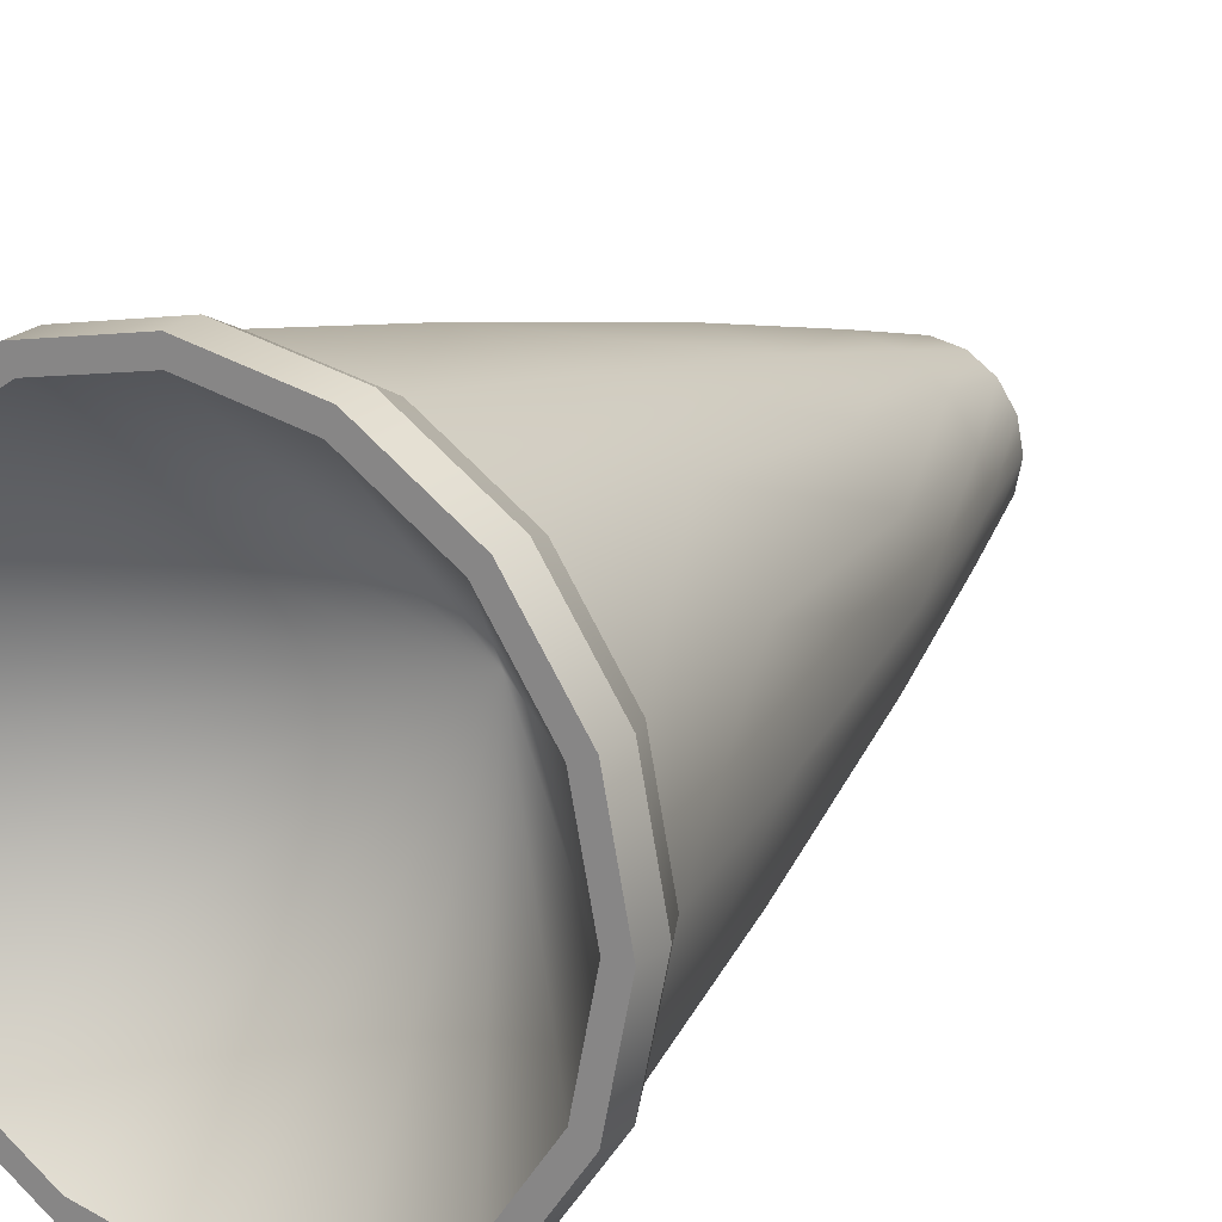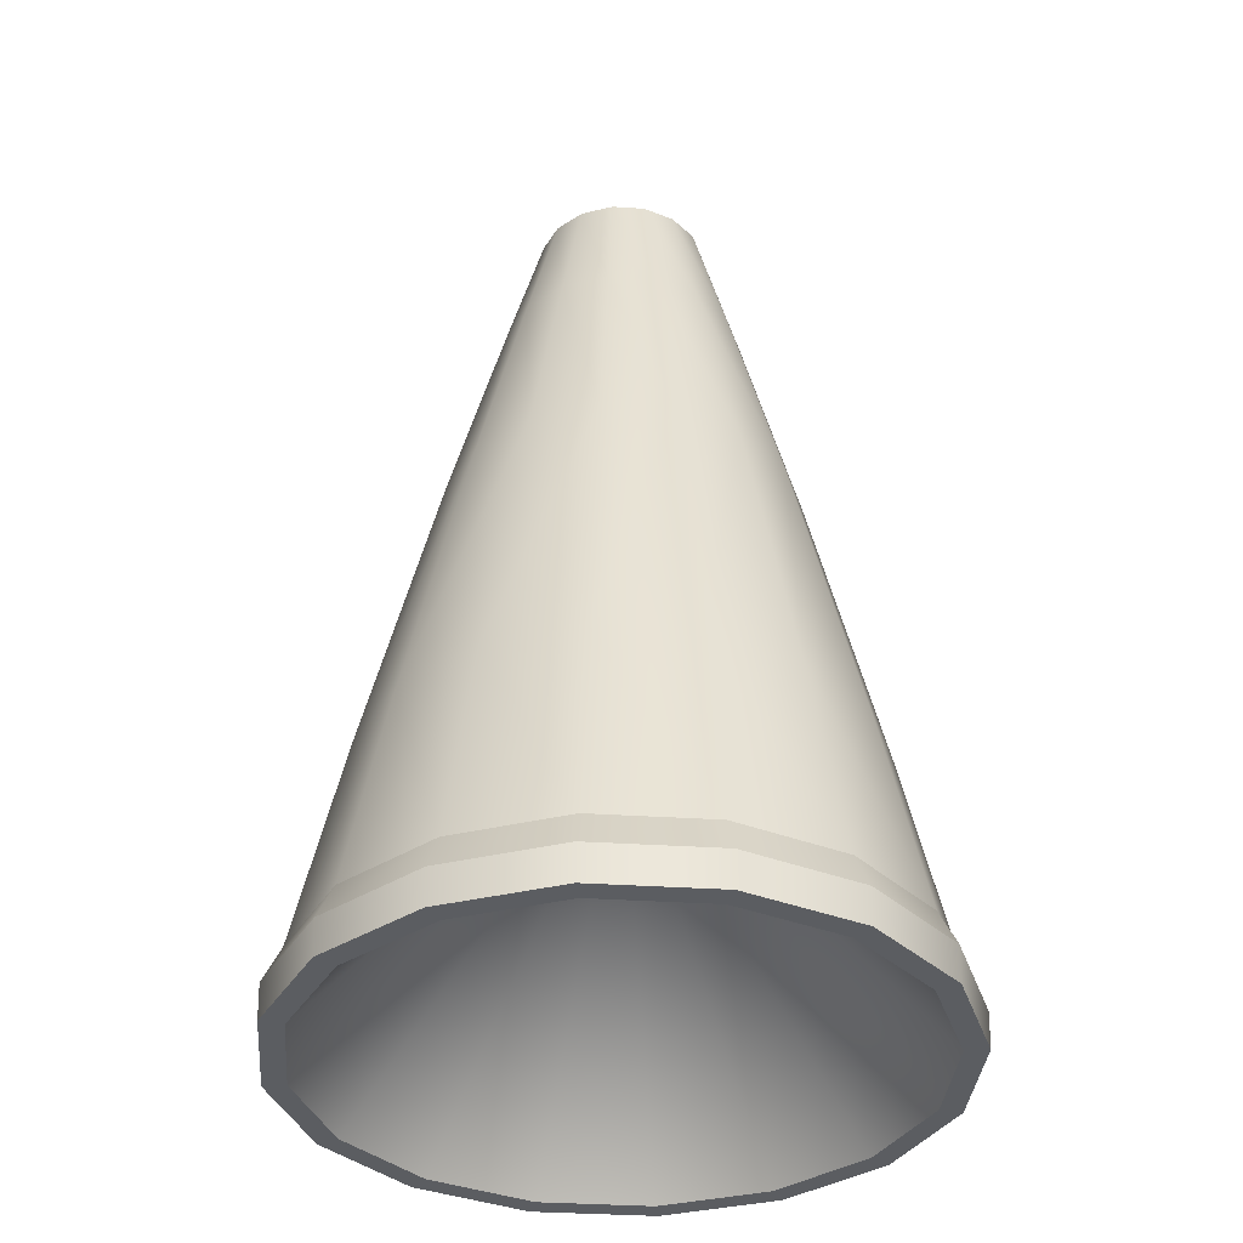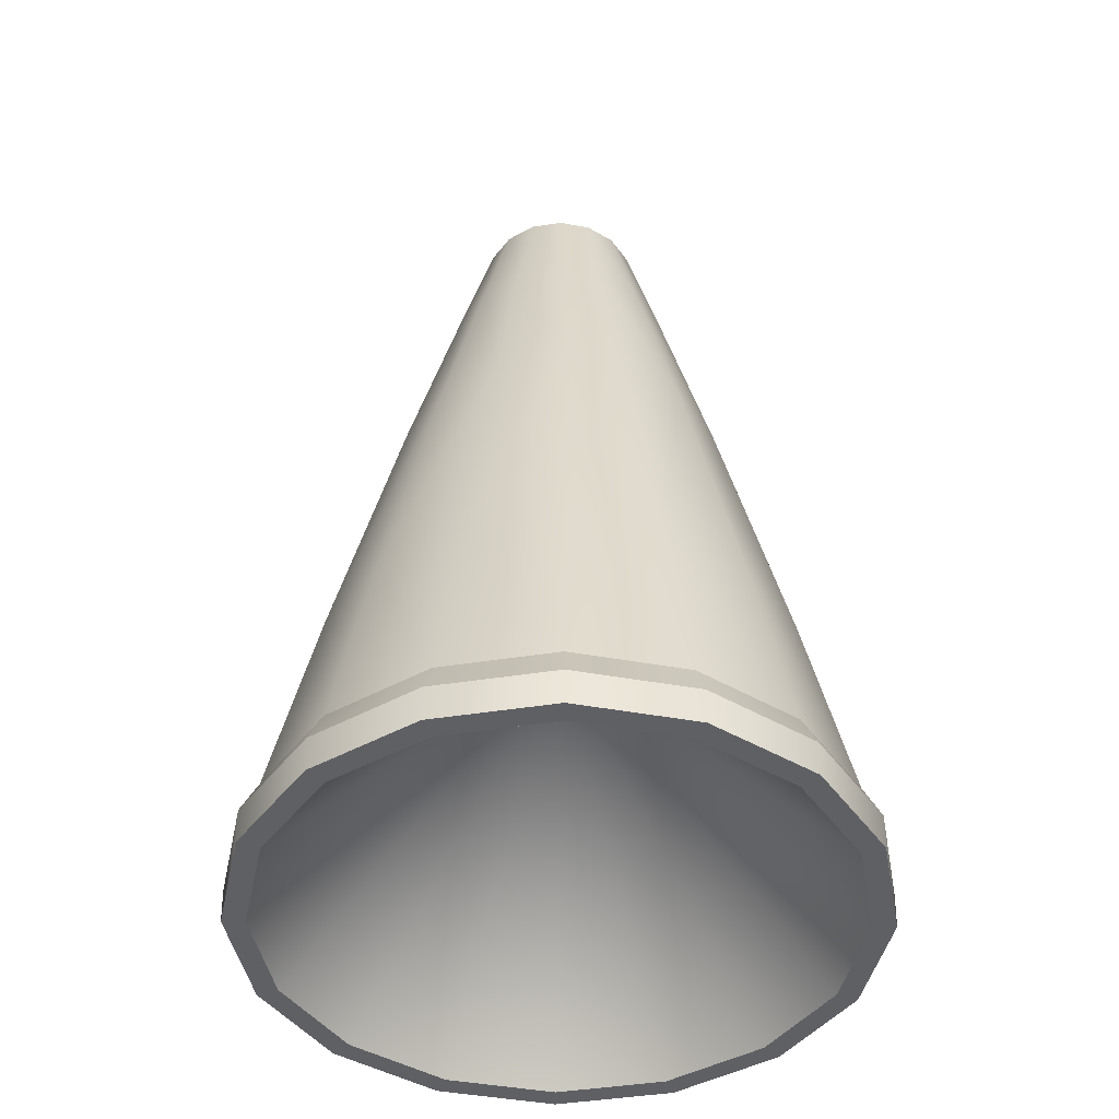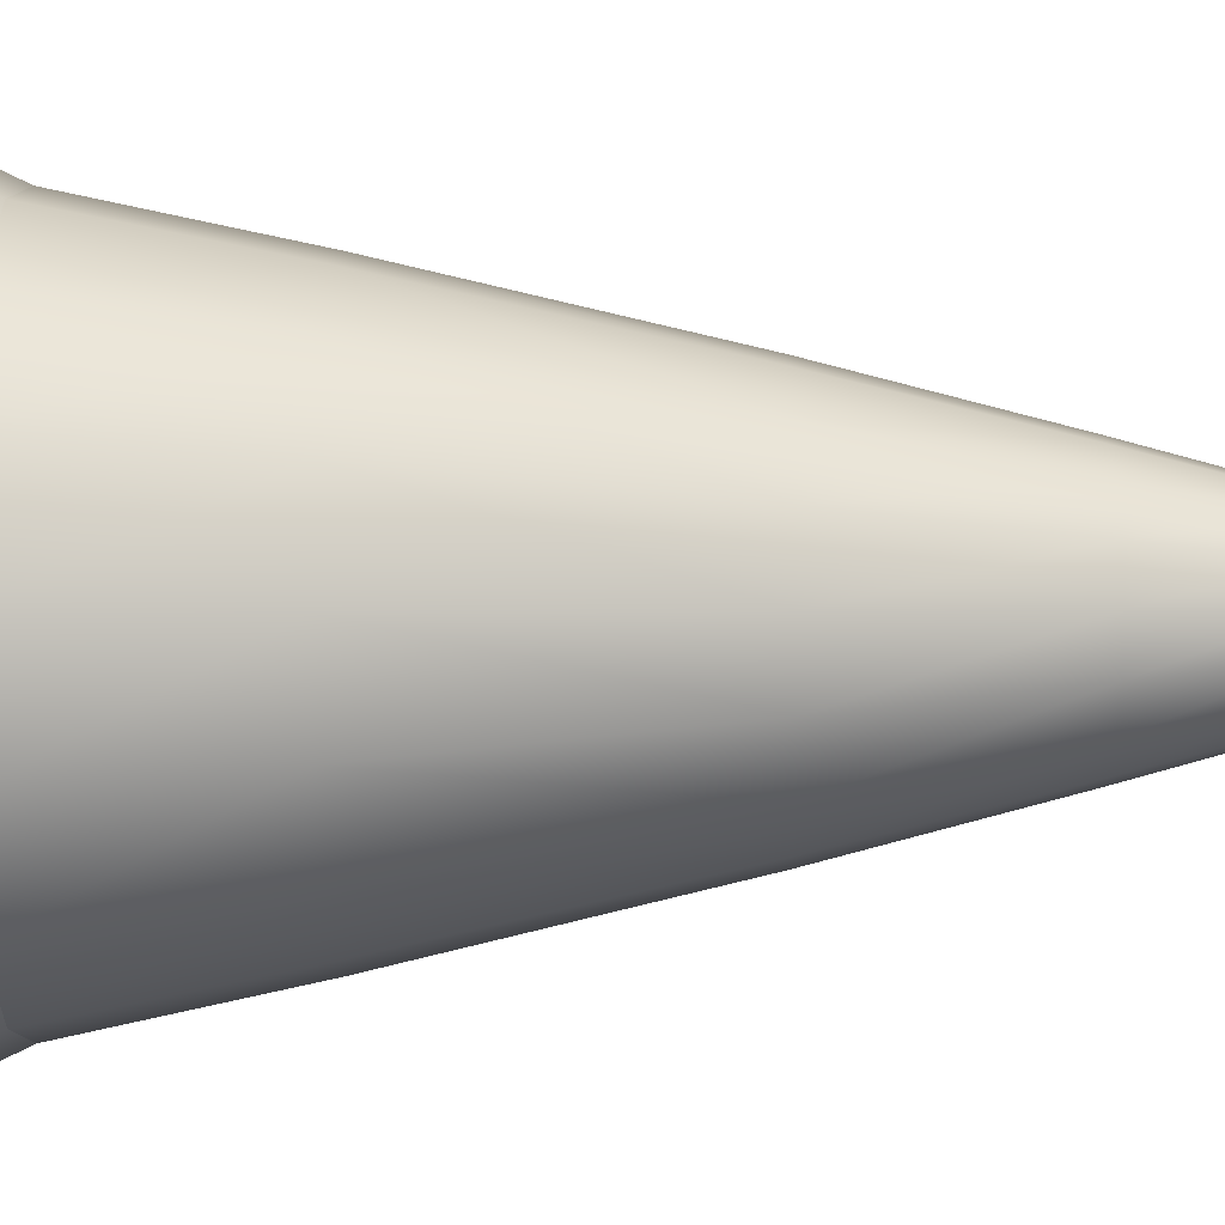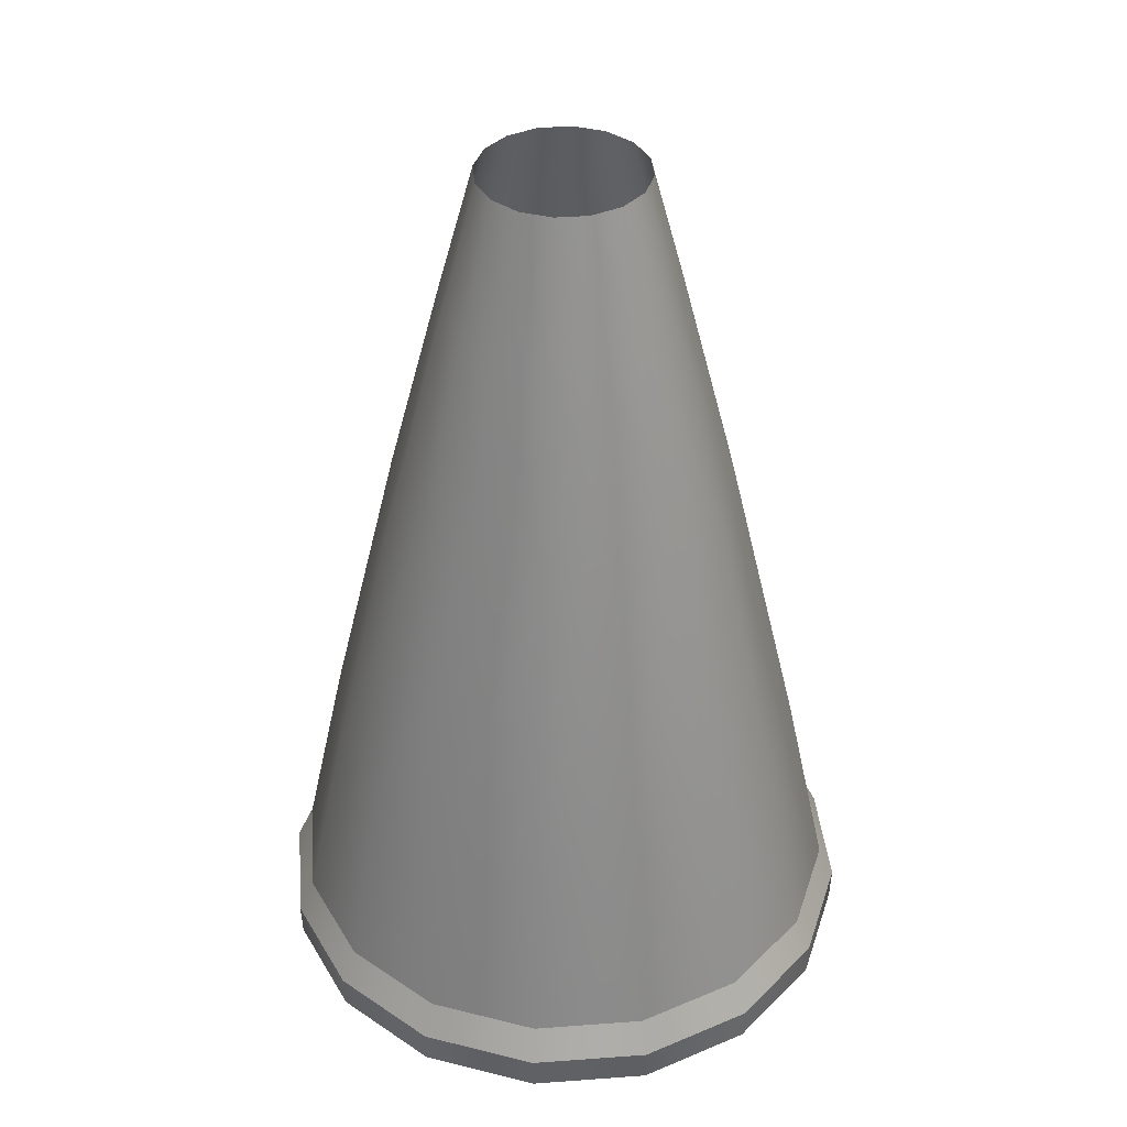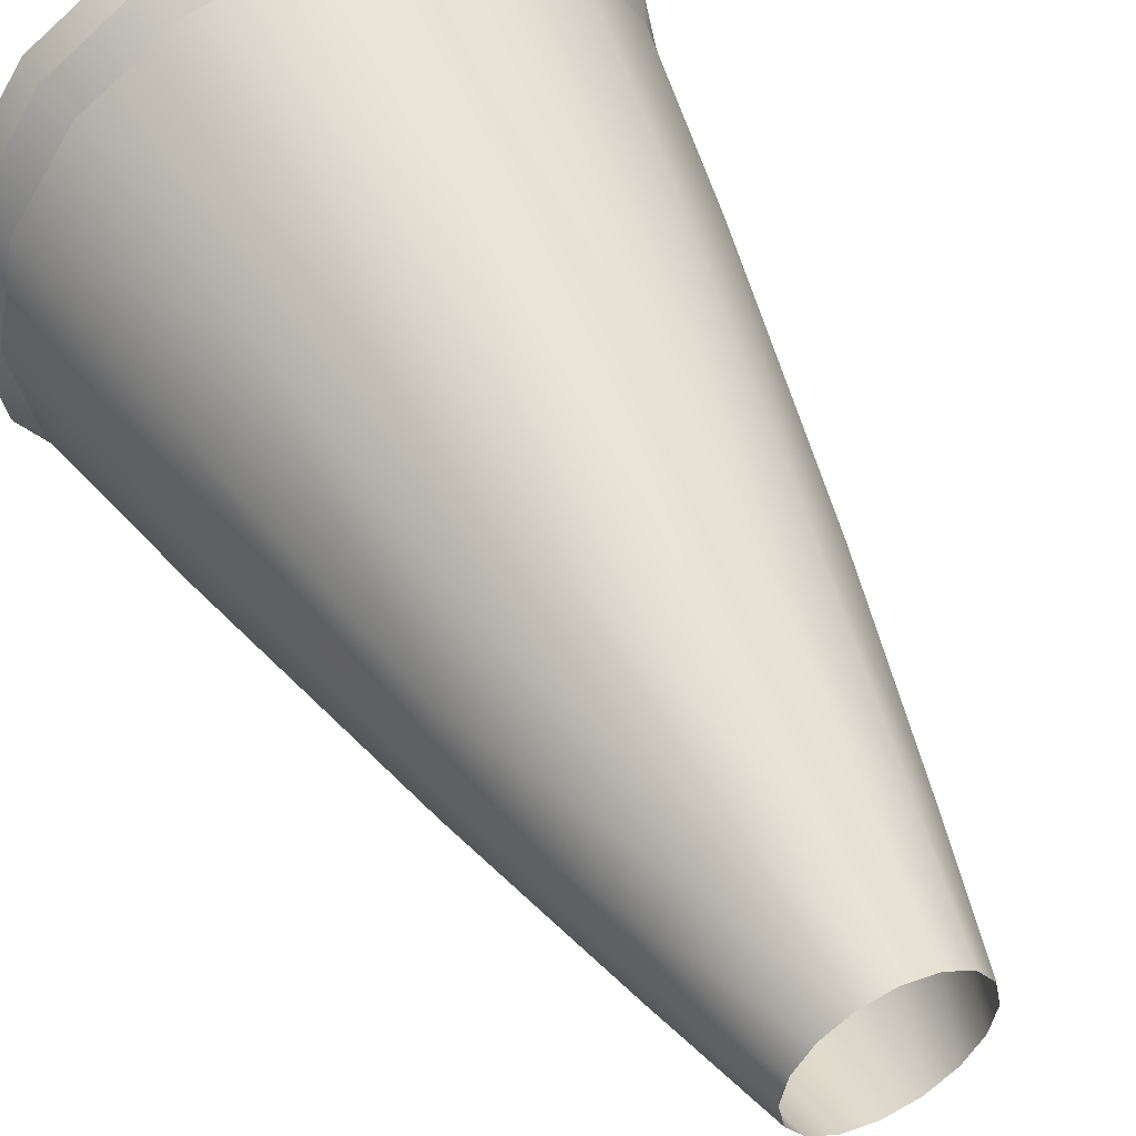
<metadata>
{"format":"obj","ext":"obj","renderer":"f3d","projection":"perspective","resolution":1024,"background":"white","views":[{"elev":20.1,"azim":32.2,"up":"+Z"},{"elev":-36.1,"azim":-16.1,"up":"+Y"},{"elev":-44.3,"azim":-68.3,"up":"+Y"},{"elev":-22.7,"azim":90.5,"up":"+Z"},{"elev":39.0,"azim":141.0,"up":"+Y"},{"elev":50.6,"azim":152.9,"up":"+Z"}]}
</metadata>
<code>
o Knight_Motor_C_Nozzle
v 0.0544 -0.03 3.697e-18
v 0.05026 -0.03 0.02082
v 0.03847 -0.03 0.03847
v 0.02082 -0.03 0.05026
v 1.464e-18 -0.03 0.0544
v -0.02082 -0.03 0.05026
v -0.03847 -0.03 0.03847
v -0.05026 -0.03 0.02082
v -0.0544 -0.03 1.036e-17
v -0.05026 -0.03 -0.02082
v -0.03847 -0.03 -0.03847
v -0.02082 -0.03 -0.05026
v -1.186e-17 -0.03 -0.0544
v 0.02082 -0.03 -0.05026
v 0.03847 -0.03 -0.03847
v 0.05026 -0.03 -0.02082
v 0.1394 -0.39 -2.368e-17
v 0.1288 -0.39 0.05335
v 0.09857 -0.39 0.09857
v 0.05335 -0.39 0.1288
v 1.332e-17 -0.39 0.1394
v -0.05335 -0.39 0.1288
v -0.09857 -0.39 0.09857
v -0.1288 -0.39 0.05335
v -0.1394 -0.39 -6.612e-18
v -0.1288 -0.39 -0.05335
v -0.09857 -0.39 -0.09857
v -0.05335 -0.39 -0.1288
v -2.082e-17 -0.39 -0.1394
v 0.05335 -0.39 -0.1288
v 0.09857 -0.39 -0.09857
v 0.1288 -0.39 -0.05335
v 0.1222 -0.358 -0.05061
v 0.09352 -0.358 -0.09352
v 0.05061 -0.358 -0.1222
v -2.007e-17 -0.358 -0.1323
v -0.05061 -0.358 -0.1222
v -0.09352 -0.358 -0.09352
v -0.1222 -0.358 -0.05061
v -0.1323 -0.358 -5.208e-18
v -0.1222 -0.358 0.05061
v -0.09352 -0.358 0.09352
v -0.05061 -0.358 0.1222
v 1.232e-17 -0.358 0.1323
v 0.05061 -0.358 0.1222
v 0.09352 -0.358 0.09352
v 0.1222 -0.358 0.05061
v 0.1323 -0.358 -2.141e-17
v 0.1399 -0.374 -2.288e-17
v 0.1293 -0.374 0.05354
v 0.09893 -0.374 0.09893
v 0.05354 -0.374 0.1293
v 1.342e-17 -0.374 0.1399
v -0.05354 -0.374 0.1293
v -0.09893 -0.374 0.09893
v -0.1293 -0.374 0.05354
v -0.1399 -0.374 -5.746e-18
v -0.1293 -0.374 -0.05354
v -0.09893 -0.374 -0.09893
v -0.05354 -0.374 -0.1293
v -2.085e-17 -0.374 -0.1399
v 0.05354 -0.374 -0.1293
v 0.09893 -0.374 -0.09893
v 0.1293 -0.374 -0.05354
v 0.07339 -0.1263 -0.0304
v 0.1032 -0.2624 -0.04277
v 0.05617 -0.1263 -0.05617
v 0.07902 -0.2624 -0.07902
v 0.0304 -0.1263 -0.07339
v 0.04277 -0.2624 -0.1032
v -1.44e-17 -0.1263 -0.07944
v -1.781e-17 -0.2624 -0.1118
v -0.0304 -0.1263 -0.07339
v -0.04277 -0.2624 -0.1032
v -0.05617 -0.1263 -0.05617
v -0.07902 -0.2624 -0.07902
v -0.07339 -0.1263 -0.0304
v -0.1032 -0.2624 -0.04277
v -0.07944 -0.1263 6.055e-18
v -0.1118 -0.2624 -4.109e-19
v -0.07339 -0.1263 0.0304
v -0.1032 -0.2624 0.04277
v -0.05617 -0.1263 0.05617
v -0.07902 -0.2624 0.07902
v -0.0304 -0.1263 0.07339
v -0.04277 -0.2624 0.1032
v 5.058e-18 -0.1263 0.07944
v 9.565e-18 -0.2624 0.1118
v 0.0304 -0.1263 0.07339
v 0.04277 -0.2624 0.1032
v 0.05617 -0.1263 0.05617
v 0.07902 -0.2624 0.07902
v 0.07339 -0.1263 0.0304
v 0.1032 -0.2624 0.04277
v 0.07944 -0.1263 -3.674e-18
v 0.1118 -0.2624 -1.41e-17
v 0.03518 0.03 0.01457
v 0.03808 0.03 1.372e-17
v 0.03518 0.03 -0.01457
v 0.02693 0.03 -0.02693
v 0.01457 0.03 -0.03518
v -1.079e-17 0.03 -0.03808
v -0.01457 0.03 -0.03518
v -0.02693 0.03 -0.02693
v -0.03518 0.03 -0.01457
v -0.03808 0.03 1.839e-17
v -0.03518 0.03 0.01457
v -0.02693 0.03 0.02693
v -0.01457 0.03 0.03518
v -1.464e-18 0.03 0.03808
v 0.01457 0.03 0.03518
v 0.02693 0.03 0.02693
v 0.1194 -0.39 -0.04944
v 0.1292 -0.39 -2.008e-17
v 0.1194 -0.39 0.04944
v 0.09136 -0.39 0.09136
v 0.04944 -0.39 0.1194
v 1.332e-17 -0.39 0.1292
v -0.04944 -0.39 0.1194
v -0.09136 -0.39 0.09136
v -0.1194 -0.39 0.04944
v -0.1292 -0.39 -6.901e-18
v -0.1194 -0.39 -0.04944
v -0.09136 -0.39 -0.09136
v -0.04944 -0.39 -0.1194
v -1.794e-17 -0.39 -0.1292
v 0.04944 -0.39 -0.1194
v 0.09136 -0.39 -0.09136
v -8.294e-18 -0.24 -1.73e-17
g Knight_Motor_C_Nozzle_Knight_Motor_C_Nozzle_auv
f 17 114 113 32
f 18 115 114 17
f 19 116 115 18
f 20 117 116 19
f 21 118 117 20
f 22 119 118 21
f 23 120 119 22
f 24 121 120 23
f 25 122 121 24
f 26 123 122 25
f 27 124 123 26
f 28 125 124 27
f 29 126 125 28
f 30 127 126 29
f 31 128 127 30
f 32 113 128 31
f 33 48 49 64
f 50 49 48 47
f 51 50 47 46
f 52 51 46 45
f 53 52 45 44
f 54 53 44 43
f 55 54 43 42
f 56 55 42 41
f 57 56 41 40
f 58 57 40 39
f 59 58 39 38
f 60 59 38 37
f 61 60 37 36
f 62 61 36 35
f 63 62 35 34
f 64 63 34 33
f 1 95 65 16
f 1 98 97 2
f 2 93 95 1
f 2 97 112 3
f 3 91 93 2
f 3 112 111 4
f 4 89 91 3
f 4 111 110 5
f 5 87 89 4
f 5 110 109 6
f 6 85 87 5
f 6 109 108 7
f 7 83 85 6
f 7 108 107 8
f 8 81 83 7
f 8 107 106 9
f 9 79 81 8
f 9 106 105 10
f 10 77 79 9
f 10 105 104 11
f 11 75 77 10
f 11 104 103 12
f 12 73 75 11
f 12 103 102 13
f 13 71 73 12
f 13 102 101 14
f 14 69 71 13
f 14 101 100 15
f 15 67 69 14
f 15 100 99 16
f 16 65 67 15
f 16 99 98 1
f 17 49 50 18
f 18 50 51 19
f 19 51 52 20
f 20 52 53 21
f 21 53 54 22
f 22 54 55 23
f 23 55 56 24
f 24 56 57 25
f 25 57 58 26
f 26 58 59 27
f 27 59 60 28
f 28 60 61 29
f 29 61 62 30
f 30 62 63 31
f 31 63 64 32
f 32 64 49 17
f 33 66 96 48
f 34 68 66 33
f 35 70 68 34
f 36 72 70 35
f 37 74 72 36
f 38 76 74 37
f 39 78 76 38
f 40 80 78 39
f 41 82 80 40
f 42 84 82 41
f 43 86 84 42
f 44 88 86 43
f 45 90 88 44
f 46 92 90 45
f 47 94 92 46
f 48 96 94 47
f 66 68 67 65
f 68 70 69 67
f 70 72 71 69
f 72 74 73 71
f 74 76 75 73
f 76 78 77 75
f 78 80 79 77
f 80 82 81 79
f 82 84 83 81
f 84 86 85 83
f 86 88 87 85
f 88 90 89 87
f 90 92 91 89
f 92 94 93 91
f 95 93 94 96
f 96 66 65 95
f 113 129 128
f 114 129 113
f 115 129 114
f 116 129 115
f 117 129 116
f 118 129 117
f 119 129 118
f 120 129 119
f 121 129 120
f 122 129 121
f 123 129 122
f 124 129 123
f 125 129 124
f 126 129 125
f 127 129 126
f 128 129 127

</code>
